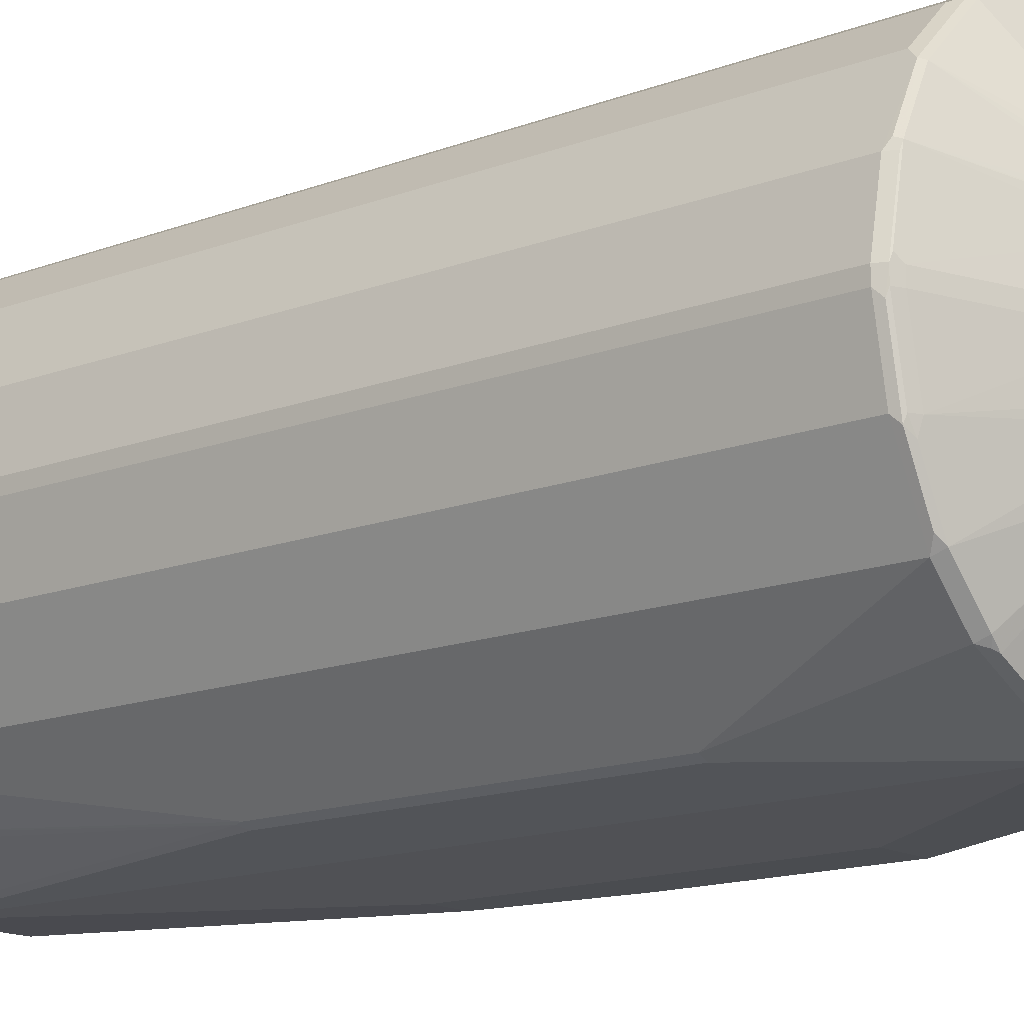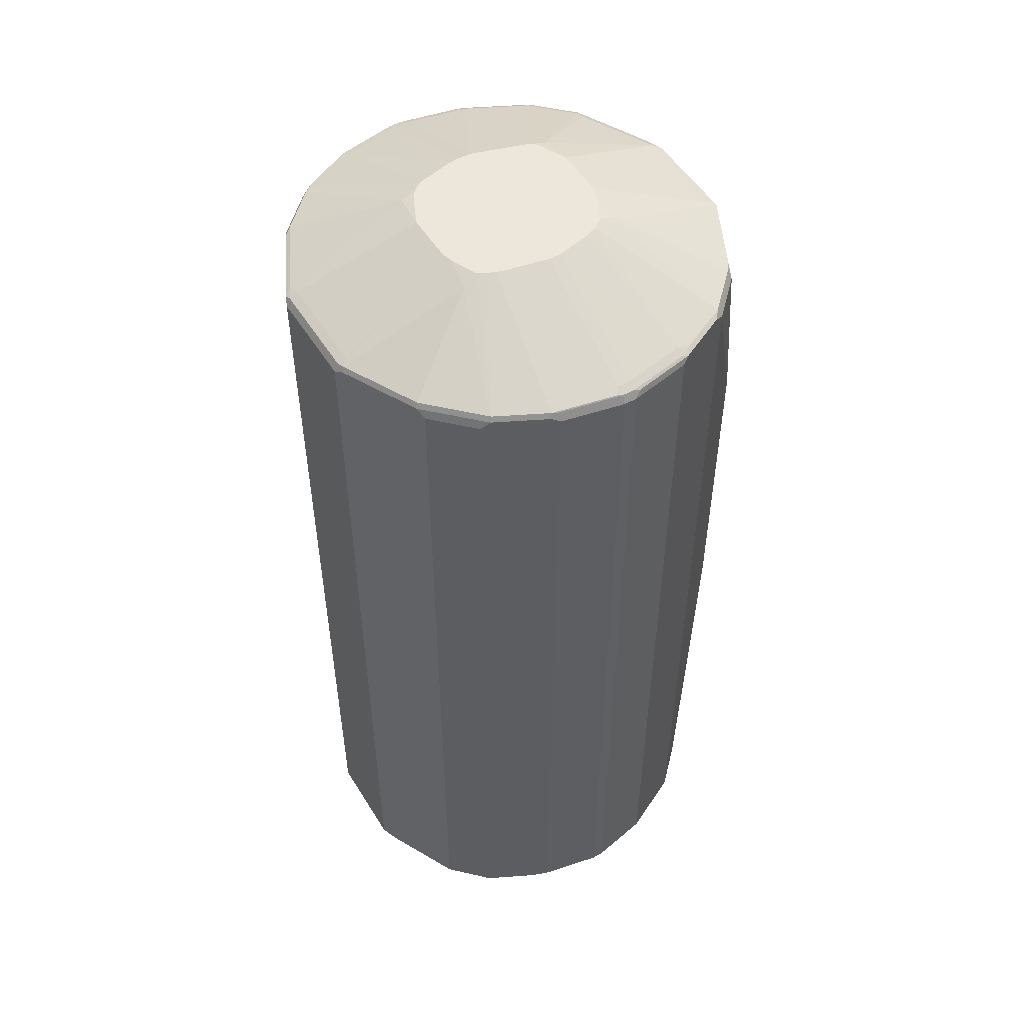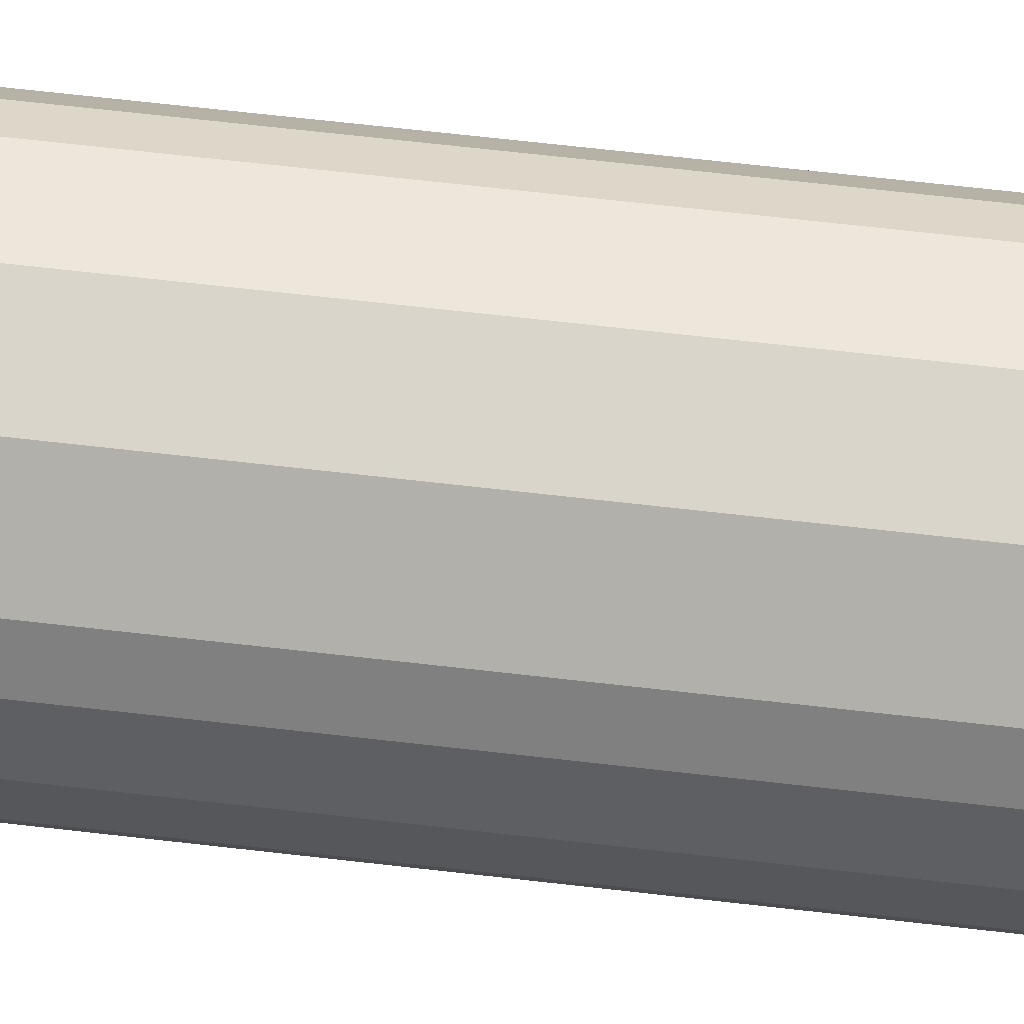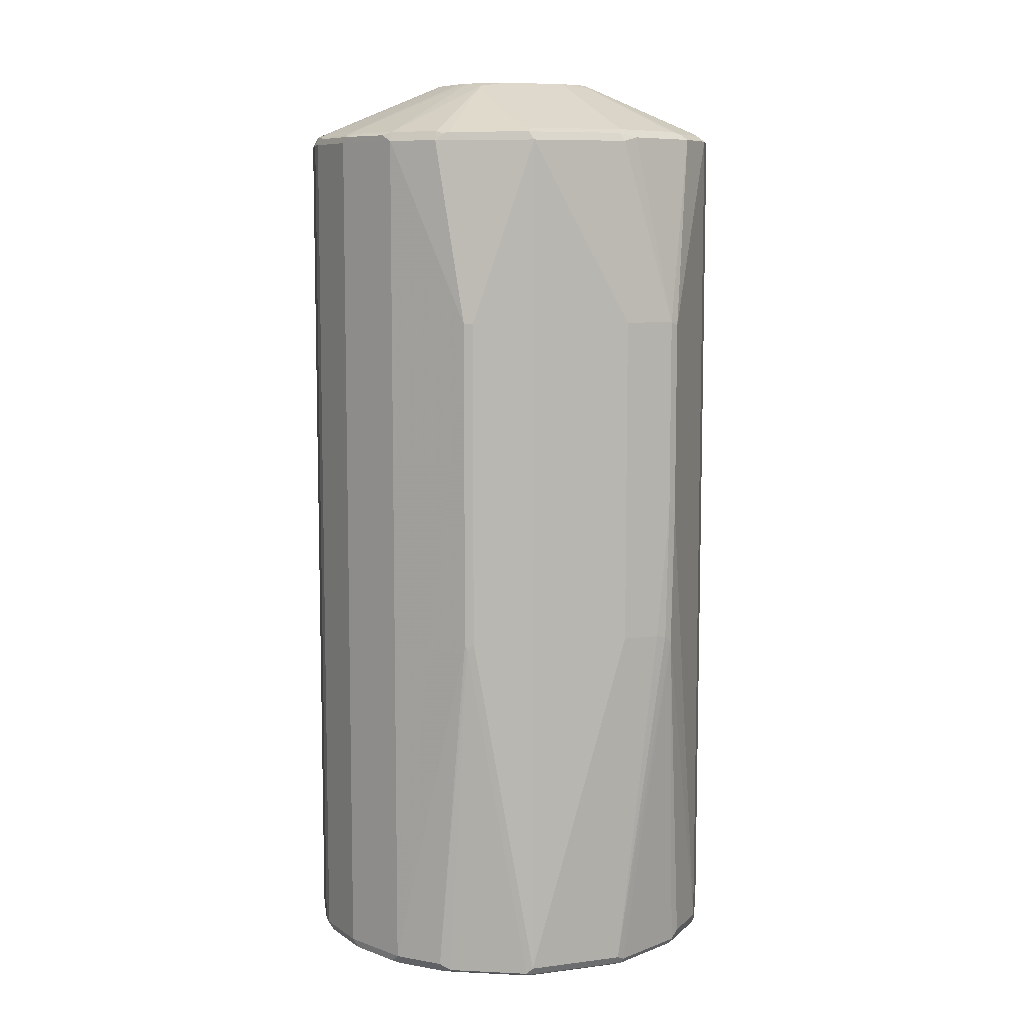
<metadata>
{"format":"obj","ext":"obj","renderer":"f3d","projection":"perspective","resolution":1024,"background":"white","views":[{"elev":-14.7,"azim":-50.4,"up":"+Y"},{"elev":51.9,"azim":-121.0,"up":"+Z"},{"elev":74.5,"azim":-83.7,"up":"+Y"},{"elev":8.5,"azim":-19.2,"up":"+Z"}]}
</metadata>
<code>
v -0.3579 0.01983 -0.8946
v -0.338 0.1193 -0.8946
v -0.3512 0.01324 -0.9078
v -0.3579 -0 -0.8946
v -0.3579 0.01983 0.5169
v -0.3248 0.1458 -0.9012
v -0.3313 0.1127 -0.9078
v -0.338 0.1193 0.5169
v -0.3512 -0.006586 -0.9078
v -0.338 0.01983 -0.9146
v -0.3313 -0.106 -0.9078
v -0.338 -0.09935 -0.8946
v -0.3579 0 0.5169
v -0.3529 -0.009879 0.5268
v -0.3512 0.01983 0.5301
v -0.285 0.2253 -0.9012
v -0.2982 0.159 -0.9146
v -0.3181 0.1193 -0.9146
v -0.3248 0.1458 0.5103
v -0.3313 0.1193 0.5301
v -0.328 0.1292 0.5318
v -0.3313 0.1325 0.5235
v -0.2916 0.212 0.5235
v -0.338 -0 -0.9146
v -0.2916 -0.1855 -0.9078
v -0.3248 -0.1259 -0.8946
v -0.3181 -0.09935 -0.9146
v -0.338 -0.09935 0.5169
v -0.333 -0.1093 0.5268
v -0.3512 0 0.5301
v -0.3479 0.02978 0.5318
v -0.2253 0.285 -0.9012
v -0.275 0.2154 -0.9112
v -0.2783 0.1988 -0.9146
v -0.285 0.2253 0.5103
v -0.3181 0.1193 0.5367
v -0.1193 0.07952 0.622
v -0.1152 0.09578 0.622
v -0.1141 0.09851 0.622
v -0.109 0.109 0.622
v -0.3081 0.169 0.5318
v -0.212 0.2916 0.5235
v -0.2882 0.2087 0.5318
v -0.2485 0.2485 0.5318
v -0.2783 -0.2013 -0.9095
v -0.2882 -0.1938 -0.9045
v -0.285 -0.2054 -0.8946
v -0.2916 -0.1922 -0.8946
v -0.2783 -0.1789 -0.9146
v -0.3248 -0.1259 0.5169
v -0.3313 -0.09935 0.5301
v -0.3131 -0.1491 0.5268
v -0.3007 -0.159 0.5318
v -0.3205 -0.1193 0.5318
v -0.338 0 0.5367
v -0.338 0.01983 0.5367
v -0.1458 0.3248 -0.9012
v -0.159 0.2982 -0.9146
v -0.1988 0.2783 -0.9146
v -0.2154 0.275 -0.9112
v -0.2253 0.285 0.5103
v -0.2585 0.2187 -0.9146
v -0.132 0.01422 0.622
v -0.1011 0.1218 0.622
v -0.09277 0.3512 0.5235
v -0.07952 0.3579 0.5169
v -0.1458 0.3248 0.5103
v -0.2087 0.2882 0.5318
v -0.169 0.3081 0.5318
v -0.08947 0.3479 0.5318
v -0.09935 0.1241 0.622
v -0.1093 0.1491 0.6113
v -0.2585 -0.2212 -0.9095
v -0.2253 -0.2651 -0.8946
v -0.1922 -0.3114 -0.3181
v -0.285 -0.2054 0.5169
v -0.2916 -0.1922 0.5169
v -0.1988 -0.2585 -0.9146
v -0.3181 -0.09935 0.5367
v -0.2932 -0.1888 0.5268
v -0.2808 -0.1988 0.5318
v -0.2783 -0.1789 0.5367
v -0.132 -0.005605 0.622
v -0.07952 0.3579 -0.8946
v -0.106 0.3446 -0.9012
v -0.08947 0.3479 -0.9045
v -0.07952 0.338 -0.9146
v -0.2187 0.2585 -0.9146
v -0.07952 0.3512 0.5301
v 0.08947 0.3529 0.5268
v 0.07952 0.3579 0.5169
v -0.06215 0.1408 0.622
v -0.0412 0.1462 0.622
v -0.07952 0.338 0.5367
v 0.07952 0.338 0.5367
v 0.07952 0.3512 0.5301
v -0.2187 -0.2609 -0.9095
v -0.2087 -0.2733 -0.9045
v -0.1888 -0.3131 -0.328
v -0.1789 -0.3181 -0.3181
v -0.1922 -0.3114 0.2186
v -0.2253 -0.2651 0.5169
v -0.2212 -0.2585 0.5318
v -0.07952 -0.3181 -0.9146
v -0.1789 -0.2808 -0.9095
v -0.112 -0.07763 0.622
v -0.1193 -0.05963 0.622
v -0.09935 -0.1193 0.6163
v -0.1076 -0.08513 0.622
v -0.1101 -0.08142 0.622
v 0.07952 0.3579 -0.8946
v -0.07287 0.3512 -0.9078
v 0.07952 0.338 -0.9146
v 0.169 0.3131 0.5268
v 0.1458 0.3248 0.5169
v 0.09935 0.3404 0.5318
v 0.1789 0.3007 0.5318
v 0.03973 0.1462 0.622
v 0.09935 0.1391 0.6163
v -0.169 -0.2932 -0.9045
v -0.08947 -0.333 -0.9045
v -0.07952 -0.338 -0.8946
v -0.1789 -0.3181 0.2186
v -0.1723 -0.2916 0.5169
v -0.2054 -0.2717 0.5301
v -0.2137 -0.2683 0.5268
v -0.106 -0.1325 0.6097
v 0.07952 -0.3181 -0.9146
v -0.07952 -0.3313 -0.9078
v -0.09935 -0.3205 -0.9095
v -0.1391 -0.3007 -0.9095
v -0.05633 -0.1193 0.622
v -0.05696 -0.119 0.622
v -0.09669 -0.09907 0.622
v -0.09795 -0.09802 0.622
v -0.07952 -0.3181 0.5367
v 0.1458 0.3248 -0.8946
v 0.2054 0.2916 -0.9078
v 0.08611 0.3512 -0.9078
v 0.159 0.2982 -0.9146
v 0.2087 0.2932 0.5268
v 0.2253 0.285 0.5169
v 0.2187 0.2808 0.5318
v 0.07952 0.1279 0.622
v 0.0997 0.1163 0.622
v 0.1115 0.1033 0.622
v 0.2783 0.2212 0.5318
v 0.07952 -0.3313 -0.9078
v 0.07952 -0.338 -0.8946
v 0.07952 -0.3579 -0.3181
v -0.07952 -0.338 0.5169
v -0.1656 -0.2916 0.5301
v -0.08611 -0.3313 0.5301
v 0.1988 -0.2585 -0.9146
v 0.08947 -0.328 -0.9095
v -0.03405 -0.1264 0.622
v 0.07952 -0.3181 0.5367
v 0.2253 0.285 -0.8946
v 0.2137 0.2882 -0.9045
v 0.2212 0.2783 -0.9095
v 0.1988 0.2783 -0.9146
v 0.285 0.2253 0.5169
v 0.1138 0.09928 0.622
v 0.2783 0.1988 0.5367
v 0.2916 0.2054 0.5301
v 0.2882 0.2137 0.5268
v 0.09277 -0.3313 -0.9012
v 0.169 -0.3479 -0.333
v 0.1557 -0.3545 -0.3214
v 0.1391 -0.3579 -0.3181
v 0.07952 -0.3579 0.2186
v 0.07952 -0.338 0.5169
v 0.07287 -0.3313 0.5301
v 0.2783 -0.1789 -0.9146
v 0.2286 -0.2485 -0.9095
v 0.2087 -0.2683 -0.9095
v 0.169 -0.2882 -0.9095
v 0.1723 -0.2916 -0.9012
v 0.04687 -0.1264 0.622
v 0.1988 -0.2585 0.5367
v 0.09935 -0.1193 0.6163
v 0.05122 -0.1249 0.622
v 0.08947 -0.328 0.5268
v 0.285 0.2253 -0.8946
v 0.2808 0.2187 -0.9095
v 0.2187 0.2585 -0.9146
v 0.3248 0.1458 0.5169
v 0.1157 0.0955 0.622
v 0.2982 0.159 0.5367
v 0.3313 0.1259 0.5301
v 0.3181 0.1193 0.5367
v 0.212 -0.2717 -0.9012
v 0.2253 -0.2651 -0.888
v 0.285 -0.2054 -0.888
v 0.1723 -0.3512 -0.1061
v 0.159 -0.3579 -0.09952
v 0.159 -0.3579 0.2186
v 0.106 -0.3248 0.5235
v 0.3181 -0.09935 -0.9146
v 0.3081 -0.1491 -0.9095
v 0.2882 -0.1888 -0.9095
v 0.2485 -0.2286 -0.9095
v 0.2916 -0.1922 -0.9012
v 0.1922 -0.2717 0.5301
v 0.2253 -0.2651 0.5235
v 0.2154 -0.2551 0.5334
v 0.1003 -0.1003 0.622
v 0.08807 -0.108 0.622
v 0.2353 -0.2353 0.5334
v 0.275 -0.1955 0.5334
v 0.3248 0.1458 -0.8946
v 0.3131 0.169 -0.9045
v 0.2932 0.2087 -0.9045
v 0.3007 0.1789 -0.9095
v 0.2783 0.1988 -0.9146
v 0.2585 0.2187 -0.9146
v 0.338 0.1193 0.5169
v 0.131 0.03405 0.622
v 0.3512 0.02648 0.5301
v 0.338 0.01983 0.5367
v 0.285 -0.2054 0.5235
v 0.1723 -0.3512 0.212
v 0.1458 -0.3049 0.5235
v 0.338 -0 -0.9146
v 0.328 -0.1093 -0.9095
v 0.3313 -0.1127 -0.9012
v 0.3248 -0.1259 -0.888
v 0.2916 -0.1922 0.5103
v 0.105 -0.09101 0.622
v 0.2783 -0.1789 0.5367
v 0.2916 -0.1723 0.5301
v 0.338 0.1193 -0.8946
v 0.333 0.1292 -0.9045
v 0.3205 0.1391 -0.9095
v 0.3181 0.1193 -0.9146
v 0.2982 0.159 -0.9146
v 0.3579 0.01983 0.5169
v 0.132 0.01983 0.622
v 0.3512 0.006586 0.5301
v 0.338 0 0.5367
v 0.3248 -0.1259 0.5235
v 0.338 0.01983 -0.9146
v 0.3512 -0 -0.9078
v 0.3479 -0.009879 -0.9095
v 0.3313 -0.09935 -0.9078
v 0.338 -0.09935 -0.8946
v 0.1065 -0.0866 0.622
v 0.3181 -0.09935 0.5367
v 0.3148 -0.116 0.5334
v 0.3579 0.01983 -0.8946
v 0.3529 0.02978 -0.9045
v 0.3313 0.1193 -0.9078
v 0.3579 0 0.5169
v 0.132 0 0.622
v 0.3313 -0.09277 0.5301
v 0.338 -0.09935 0.5169
v 0.3512 0.01983 -0.9078
v 0.3579 -0 -0.8946
v 0.1295 -0.01016 0.622
v 0.1306 -0.005815 0.622
f 149 168 169
f 149 169 170
f 150 170 196
f 150 196 197
f 150 197 171
f 138 159 160
f 151 197 172
f 151 172 173
f 151 173 153
f 151 153 152
f 154 174 202
f 151 171 197
f 149 167 168
f 142 162 184
f 148 155 149
f 147 163 164
f 147 166 162
f 147 165 166
f 147 164 165
f 146 163 147
f 142 184 158
f 142 147 162
f 142 143 147
f 141 143 142
f 138 161 140
f 154 202 175
f 138 160 161
f 149 155 167
f 154 175 176
f 162 166 165
f 154 177 155
f 167 178 168
f 138 158 159
f 165 191 190
f 165 189 191
f 165 190 187
f 163 165 164
f 163 189 165
f 163 191 189
f 163 188 191
f 162 211 184
f 162 187 211
f 162 165 187
f 168 178 192
f 160 186 161
f 160 216 186
f 160 185 216
f 158 160 159
f 158 185 160
f 158 184 185
f 157 204 180
f 157 223 204
f 157 198 223
f 157 183 198
f 157 173 183
f 157 182 179
f 157 181 182
f 157 180 181
f 155 178 167
f 155 177 178
f 154 176 177
f 137 158 138
f 108 135 109
f 136 157 179
f 113 139 138
f 111 138 139
f 111 137 138
f 108 136 132
f 108 127 136
f 108 134 135
f 108 133 134
f 108 132 133
f 105 121 120
f 105 131 121
f 104 130 131
f 104 129 130
f 104 148 129
f 113 138 140
f 104 128 148
f 103 125 127
f 103 126 125
f 102 123 124
f 102 126 103
f 102 125 126
f 102 124 125
f 101 123 102
f 100 151 123
f 100 122 151
f 100 121 122
f 99 121 100
f 168 192 193
f 99 120 121
f 103 127 108
f 114 141 142
f 114 117 143
f 114 143 141
f 136 173 157
f 136 153 173
f 132 136 156
f 128 155 148
f 128 154 155
f 127 153 136
f 127 152 153
f 125 152 127
f 124 152 125
f 124 151 152
f 123 151 124
f 122 171 151
f 122 150 171
f 122 170 150
f 122 149 170
f 121 149 122
f 121 148 149
f 121 129 148
f 121 130 129
f 121 131 130
f 119 147 143
f 119 146 147
f 119 145 146
f 119 144 145
f 118 144 119
f 117 119 143
f 116 119 117
f 115 158 137
f 115 142 158
f 136 179 156
f 168 193 194
f 221 228 241
f 168 195 196
f 227 246 256
f 226 246 227
f 225 246 226
f 225 245 246
f 225 243 245
f 225 244 243
f 224 244 225
f 224 243 244
f 224 257 243
f 224 242 257
f 221 241 231
f 220 254 240
f 220 238 254
f 227 256 241
f 219 240 239
f 219 253 237
f 219 239 253
f 218 238 220
f 217 250 232
f 217 237 250
f 214 233 234
f 214 235 236
f 214 234 235
f 212 233 214
f 211 233 212
f 211 232 233
f 210 231 230
f 210 221 231
f 219 220 240
f 229 230 248
f 229 248 247
f 230 231 249
f 98 120 99
f 248 254 260
f 248 249 255
f 247 248 259
f 246 253 256
f 246 258 253
f 243 246 245
f 243 258 246
f 243 251 258
f 243 257 251
f 241 255 249
f 241 256 255
f 240 254 248
f 239 248 255
f 239 240 248
f 239 256 253
f 239 255 256
f 237 258 250
f 237 253 258
f 235 257 242
f 235 252 257
f 234 252 235
f 233 252 234
f 233 257 252
f 233 251 257
f 232 251 233
f 232 250 251
f 231 241 249
f 230 249 248
f 209 221 210
f 168 194 195
f 207 230 229
f 205 222 221
f 185 215 216
f 185 236 215
f 185 214 236
f 184 213 185
f 184 212 213
f 184 211 212
f 181 210 207
f 181 209 210
f 181 206 209
f 181 208 182
f 181 207 208
f 180 206 181
f 180 205 206
f 185 213 212
f 180 204 205
f 176 192 178
f 175 192 176
f 175 203 192
f 175 202 203
f 174 201 202
f 174 200 201
f 174 225 200
f 174 199 225
f 172 197 198
f 172 183 173
f 172 198 183
f 169 196 170
f 168 196 169
f 176 178 177
f 185 212 214
f 187 190 217
f 187 217 232
f 205 209 206
f 205 221 209
f 204 223 205
f 203 241 228
f 203 227 241
f 203 226 227
f 203 225 226
f 201 203 202
f 200 203 201
f 200 225 203
f 199 224 225
f 197 223 198
f 197 205 223
f 197 222 205
f 195 197 196
f 195 222 197
f 194 222 195
f 194 221 222
f 194 228 221
f 194 203 228
f 193 203 194
f 192 203 193
f 191 218 220
f 190 220 219
f 190 191 220
f 190 237 217
f 190 219 237
f 188 218 191
f 187 232 211
f 207 210 230
f 97 120 98
f 21 56 36
f 95 119 116
f 23 44 42
f 23 43 44
f 23 41 43
f 23 61 35
f 23 42 61
f 248 260 259
f 21 31 56
f 21 23 22
f 21 41 23
f 21 40 41
f 21 39 40
f 21 38 39
f 21 37 38
f 25 45 46
f 21 36 37
f 16 61 32
f 16 35 61
f 16 34 17
f 16 33 34
f 16 60 33
f 16 32 60
f 15 21 20
f 15 31 21
f 15 30 31
f 14 30 15
f 14 29 30
f 13 29 14
f 13 28 29
f 19 23 35
f 12 50 28
f 25 46 47
f 25 48 26
f 37 107 106
f 37 83 107
f 37 63 83
f 36 56 37
f 33 62 34
f 33 88 62
f 33 60 88
f 32 67 57
f 32 61 67
f 32 59 60
f 32 58 59
f 32 87 58
f 32 57 87
f 25 47 48
f 31 55 56
f 30 79 55
f 30 51 79
f 29 54 51
f 29 53 54
f 29 52 53
f 29 77 52
f 29 50 77
f 29 51 30
f 28 50 29
f 26 77 50
f 26 48 77
f 25 49 45
f 25 27 49
f 30 55 31
f 12 26 50
f 11 27 25
f 11 24 27
f 6 35 16
f 6 19 35
f 6 18 7
f 6 17 18
f 6 16 17
f 5 20 8
f 5 15 20
f 5 14 15
f 5 13 14
f 4 28 13
f 4 12 28
f 4 11 12
f 4 9 11
f 8 20 21
f 3 24 9
f 3 18 10
f 3 7 18
f 2 19 6
f 2 8 19
f 2 6 7
f 1 8 2
f 1 5 8
f 1 13 5
f 1 4 13
f 1 9 4
f 1 3 9
f 1 7 3
f 1 2 7
f 3 10 24
f 8 21 22
f 8 22 23
f 8 23 19
f 11 26 12
f 11 25 26
f 10 27 24
f 10 49 27
f 10 78 49
f 10 104 78
f 10 128 104
f 10 154 128
f 10 174 154
f 10 199 174
f 10 224 199
f 10 242 224
f 10 235 242
f 10 236 235
f 10 215 236
f 10 216 215
f 10 186 216
f 10 161 186
f 10 140 161
f 10 113 140
f 10 87 113
f 10 58 87
f 10 59 58
f 10 88 59
f 10 62 88
f 10 34 62
f 10 17 34
f 10 18 17
f 9 24 11
f 37 106 110
f 37 110 109
f 37 109 135
f 37 135 134
f 76 103 81
f 76 102 103
f 76 101 102
f 75 123 101
f 75 100 123
f 75 99 100
f 74 99 75
f 74 98 99
f 74 97 98
f 73 78 97
f 73 97 74
f 71 92 72
f 70 96 89
f 76 81 80
f 70 95 96
f 70 93 94
f 70 92 93
f 70 72 92
f 69 72 70
f 68 72 69
f 66 111 84
f 66 91 111
f 66 90 91
f 66 89 90
f 66 70 89
f 65 70 66
f 59 88 60
f 57 66 84
f 70 94 95
f 76 80 77
f 78 104 131
f 78 131 105
f 95 118 119
f 95 116 96
f 93 95 94
f 93 118 95
f 90 117 114
f 90 116 117
f 90 96 116
f 90 111 91
f 90 137 111
f 90 115 137
f 90 142 115
f 90 114 142
f 89 96 90
f 87 139 113
f 87 112 139
f 86 112 87
f 84 86 85
f 84 112 86
f 84 139 112
f 84 111 139
f 81 110 82
f 81 109 110
f 81 108 109
f 81 103 108
f 79 107 83
f 79 106 107
f 79 110 106
f 79 82 110
f 78 105 97
f 57 67 66
f 97 105 120
f 57 86 87
f 57 84 85
f 37 56 63
f 37 39 38
f 37 40 39
f 37 64 40
f 37 71 64
f 37 92 71
f 37 93 92
f 37 118 93
f 37 144 118
f 37 145 144
f 37 146 145
f 37 163 146
f 37 188 163
f 40 64 43
f 37 218 188
f 37 254 238
f 37 260 254
f 37 259 260
f 37 247 259
f 37 229 247
f 37 207 229
f 37 208 207
f 37 182 208
f 37 179 182
f 37 156 179
f 37 132 156
f 37 133 132
f 37 134 133
f 37 238 218
f 40 43 41
f 42 65 66
f 42 66 67
f 55 63 56
f 55 83 63
f 55 79 83
f 53 79 54
f 53 82 79
f 53 81 82
f 52 81 53
f 52 80 81
f 52 77 80
f 51 54 79
f 49 78 73
f 47 77 48
f 47 76 77
f 47 101 76
f 47 75 101
f 47 74 75
f 47 73 74
f 45 49 73
f 45 47 46
f 45 73 47
f 44 72 68
f 43 72 44
f 43 71 72
f 43 64 71
f 42 70 65
f 42 69 70
f 42 68 69
f 42 44 68
f 42 67 61
f 57 85 86
f 250 258 251

</code>
